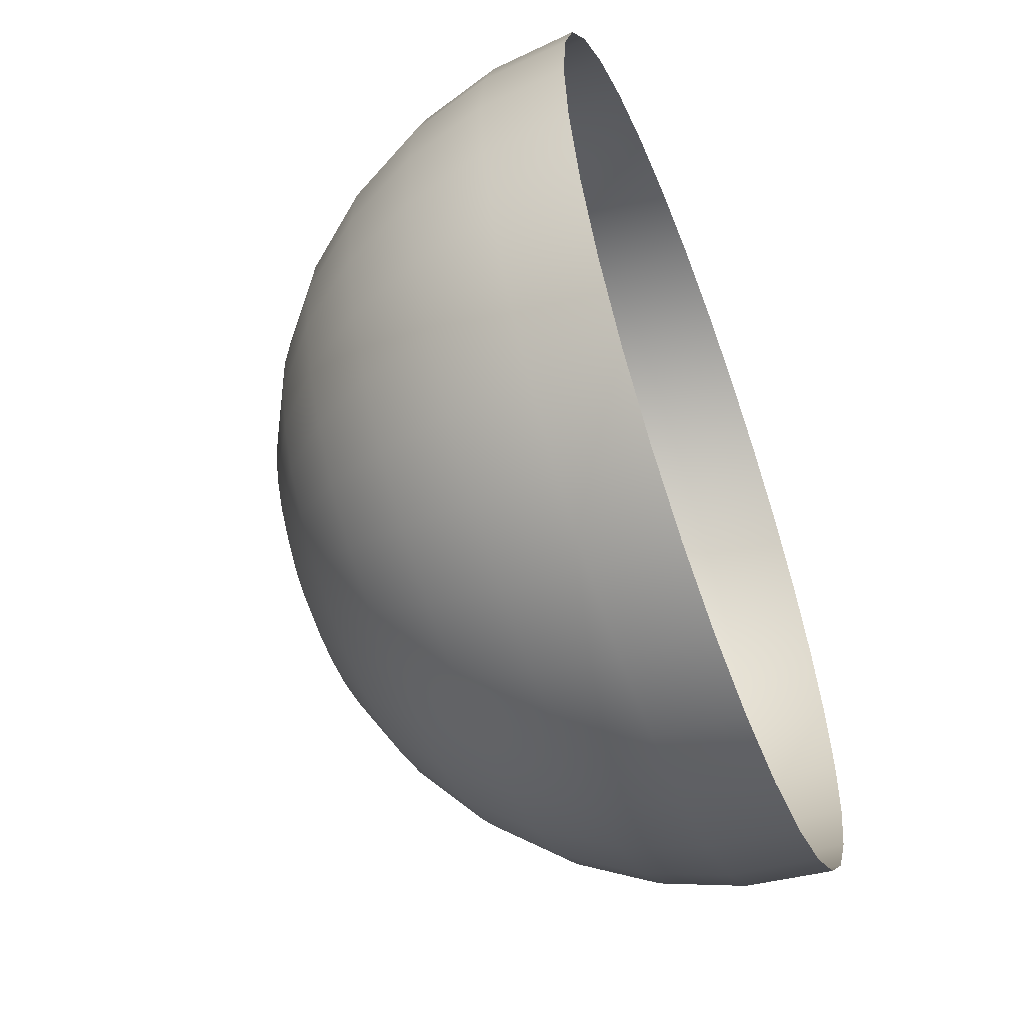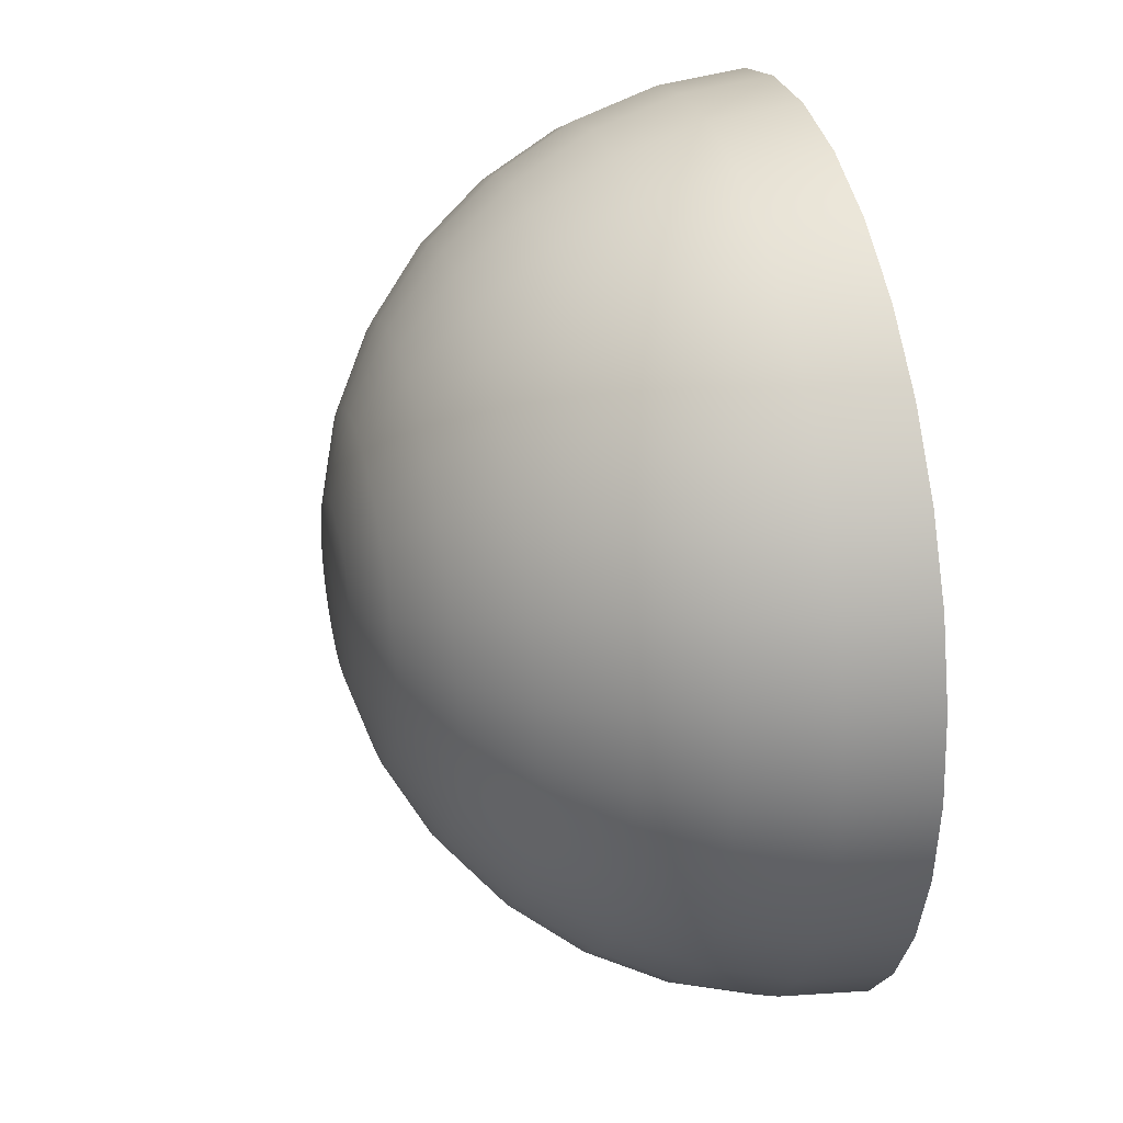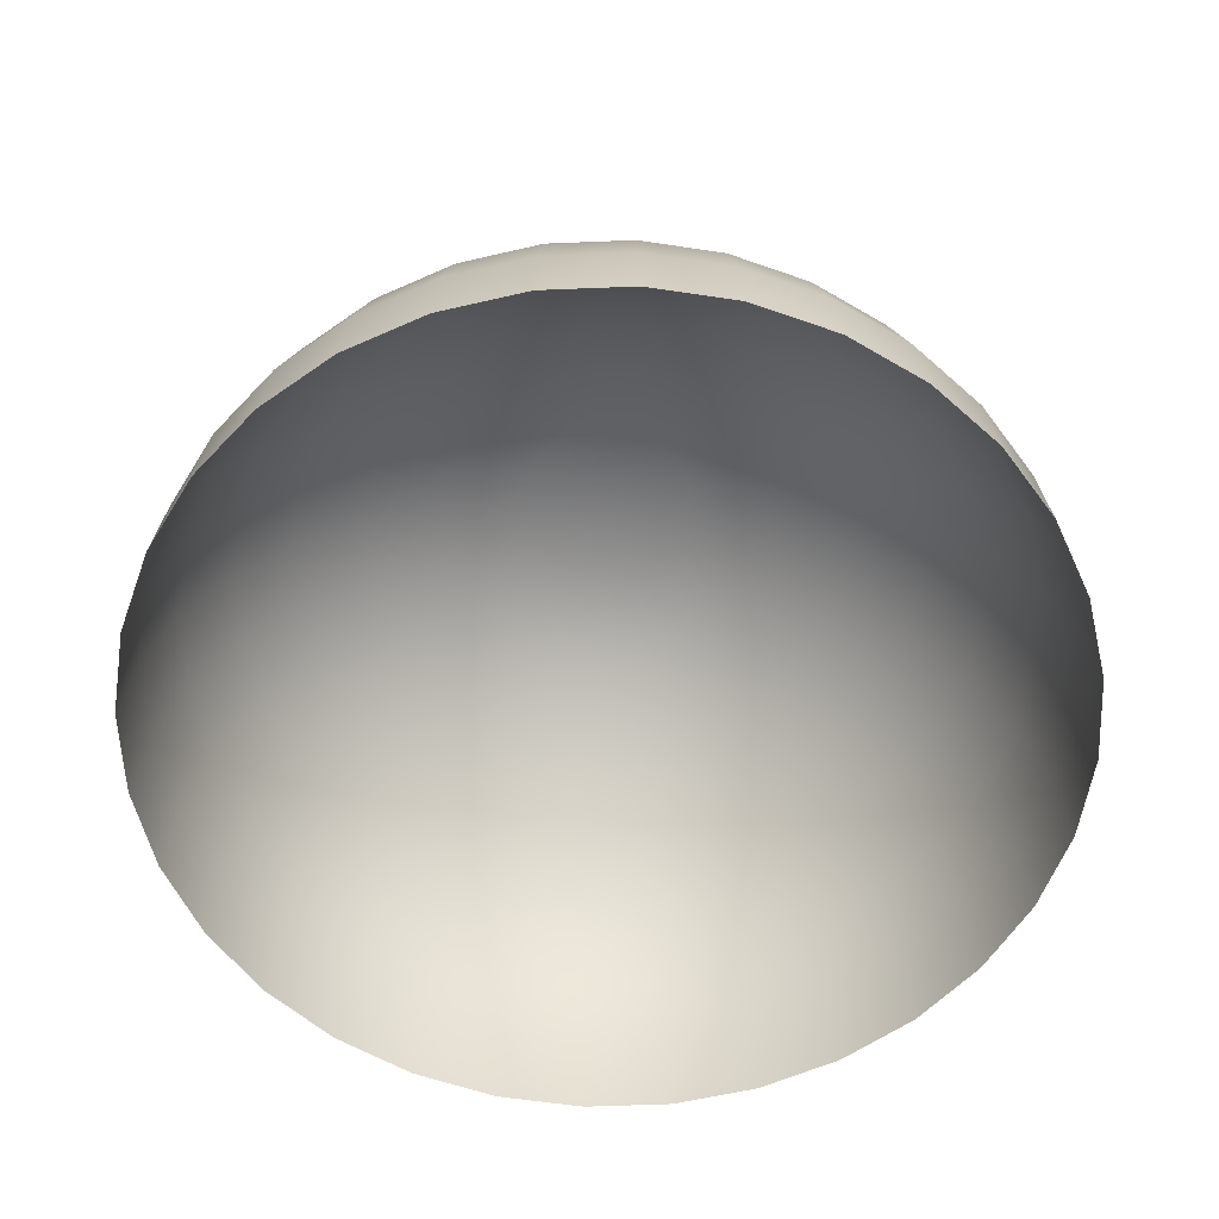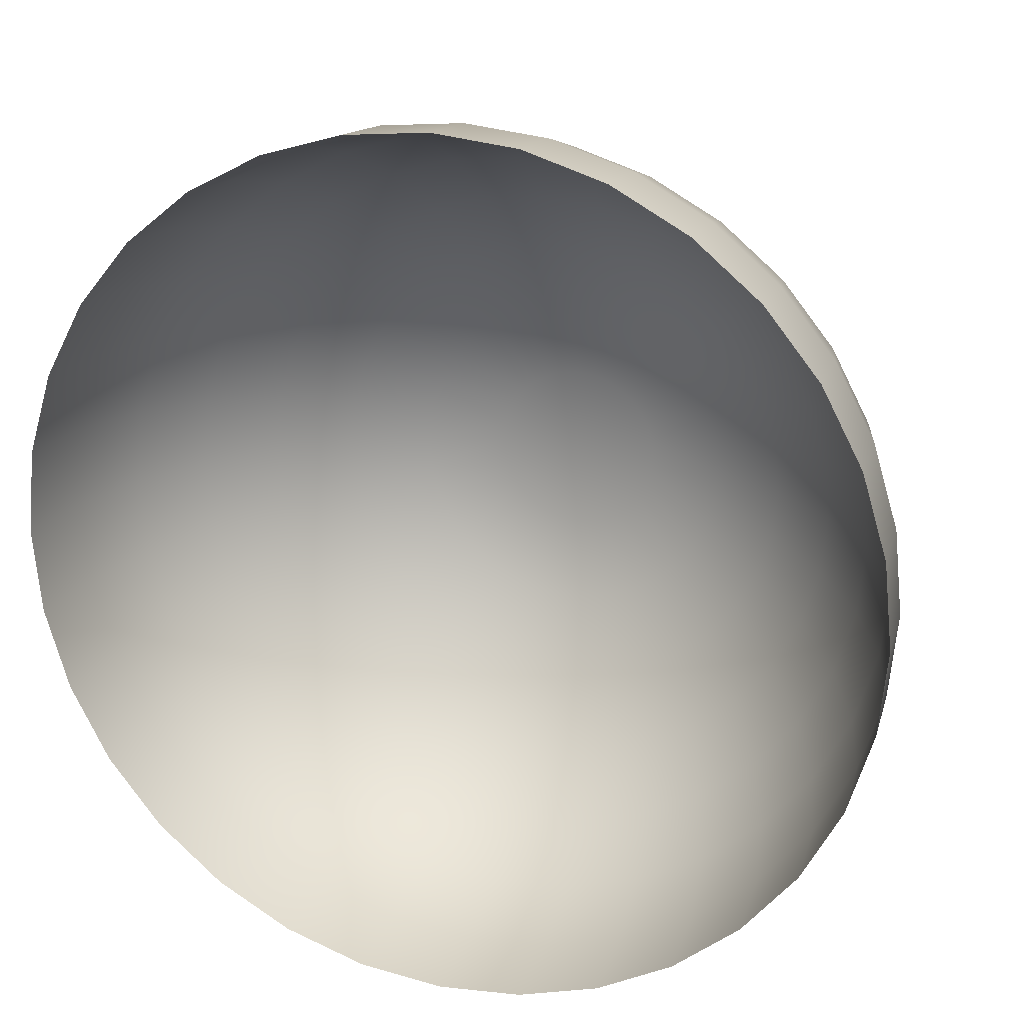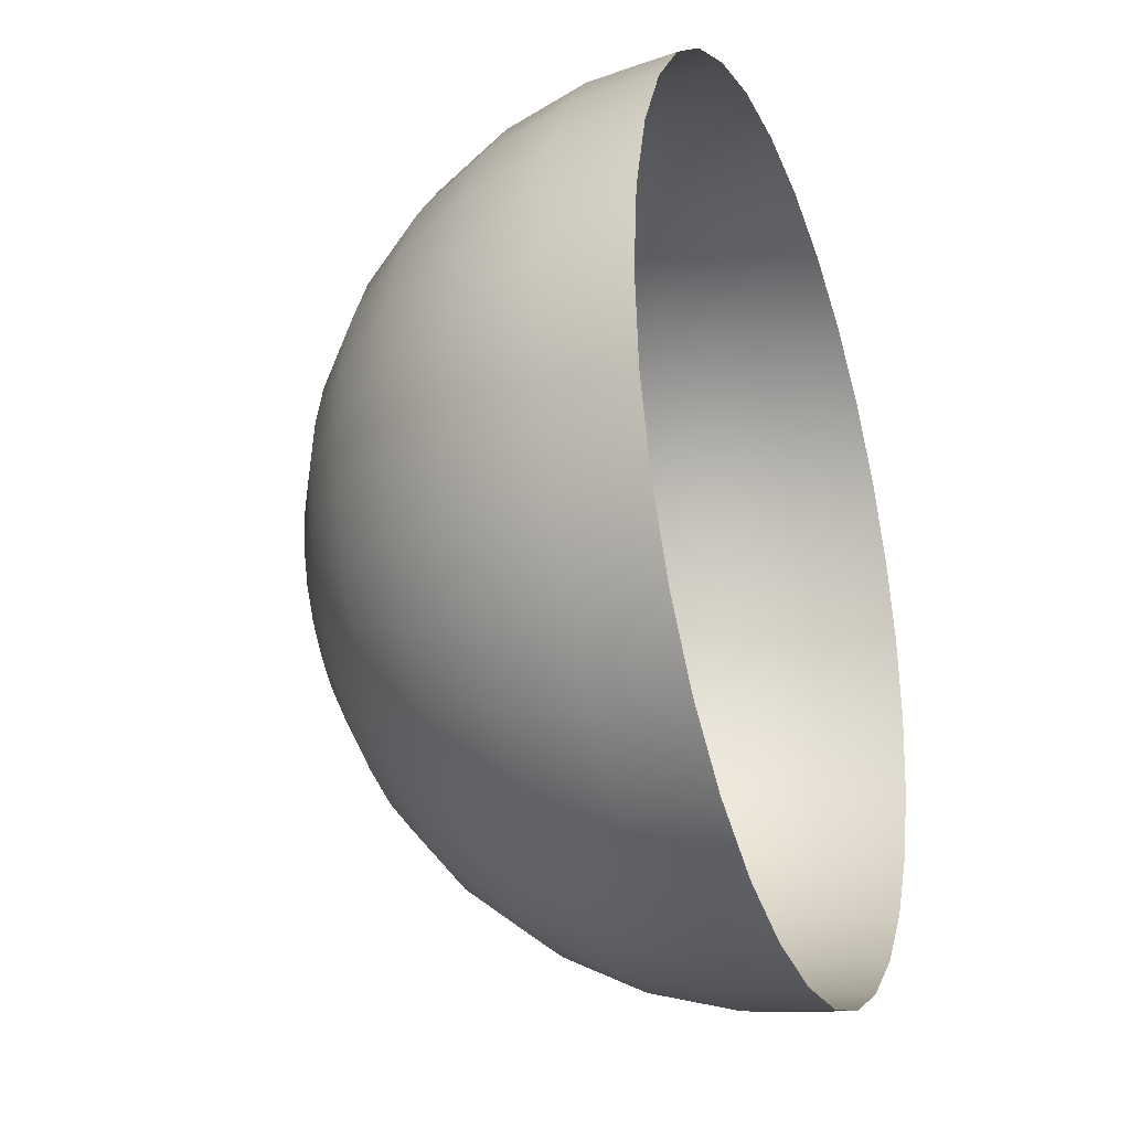
<metadata>
{"format":"obj","ext":"obj","renderer":"f3d","projection":"perspective","resolution":1024,"background":"white","views":[{"elev":-57.0,"azim":-69.4,"up":"+Z"},{"elev":32.3,"azim":-103.7,"up":"+Z"},{"elev":-58.4,"azim":-82.0,"up":"+Y"},{"elev":20.9,"azim":19.9,"up":"+Z"},{"elev":-28.2,"azim":-70.1,"up":"+Z"}]}
</metadata>
<code>
o Sphere.003
v 2.5e-05 98.47 2e-06
v -38.27 92.39 0
v -55.56 83.15 0
v -70.71 70.71 0
v -83.15 55.56 0
v -92.39 38.27 0
v -98.08 19.51 0
v -100 8e-06 0
v -37.53 92.39 -7.466
v -54.49 83.15 -10.84
v -69.35 70.71 -13.79
v -81.55 55.56 -16.22
v -90.61 38.27 -18.02
v -96.19 19.51 -19.13
v -98.08 8e-06 -19.51
v -35.36 92.39 -14.64
v -51.33 83.15 -21.26
v -65.33 70.71 -27.06
v -76.82 55.56 -31.82
v -85.36 38.27 -35.36
v -90.61 19.51 -37.53
v -92.39 8e-06 -38.27
v -31.82 92.39 -21.26
v -46.19 83.15 -30.87
v -58.79 70.71 -39.28
v -69.13 55.56 -46.19
v -76.82 38.27 -51.33
v -81.55 19.51 -54.49
v -83.15 8e-06 -55.56
v -27.06 92.39 -27.06
v -39.28 83.15 -39.28
v -50 70.71 -50
v -58.79 55.56 -58.79
v -65.33 38.27 -65.33
v -69.35 19.51 -69.35
v -70.71 8e-06 -70.71
v -21.26 92.39 -31.82
v -30.87 83.15 -46.19
v -39.28 70.71 -58.79
v -46.19 55.56 -69.13
v -51.33 38.27 -76.82
v -54.49 19.51 -81.55
v -55.56 8e-06 -83.15
v -14.64 92.39 -35.36
v -21.26 83.15 -51.33
v -27.06 70.71 -65.33
v -31.82 55.56 -76.82
v -35.36 38.27 -85.36
v -37.53 19.51 -90.61
v -38.27 8e-06 -92.39
v -7.466 92.39 -37.53
v -10.84 83.15 -54.49
v -13.79 70.71 -69.35
v -16.22 55.56 -81.55
v -18.02 38.27 -90.61
v -19.13 19.51 -96.19
v -19.51 8e-06 -98.08
v 3.4e-05 92.39 -38.27
v 3.3e-05 83.15 -55.56
v 3.7e-05 70.71 -70.71
v 2.6e-05 55.56 -83.15
v 4.1e-05 38.27 -92.39
v 4.8e-05 19.51 -98.08
v 3.3e-05 8e-06 -100
v 7.466 92.39 -37.53
v 10.84 83.15 -54.49
v 13.8 70.71 -69.35
v 16.22 55.56 -81.55
v 18.02 38.27 -90.61
v 19.13 19.51 -96.19
v 19.51 8e-06 -98.08
v 14.64 92.39 -35.36
v 21.26 83.15 -51.33
v 27.06 70.71 -65.33
v 31.82 55.56 -76.82
v 35.36 38.27 -85.36
v 37.53 19.51 -90.61
v 38.27 8e-06 -92.39
v 21.26 92.39 -31.82
v 30.87 83.15 -46.19
v 39.28 70.71 -58.79
v 46.19 55.56 -69.13
v 51.33 38.27 -76.82
v 54.49 19.51 -81.55
v 55.56 8e-06 -83.15
v 27.06 92.39 -27.06
v 39.28 83.15 -39.28
v 50 70.71 -50
v 58.79 55.56 -58.79
v 65.33 38.27 -65.33
v 69.35 19.51 -69.35
v 70.71 8e-06 -70.71
v 31.82 92.39 -21.26
v 46.19 83.15 -30.87
v 58.79 70.71 -39.28
v 69.13 55.56 -46.19
v 76.82 38.27 -51.33
v 81.55 19.51 -54.49
v 83.15 8e-06 -55.56
v 35.36 92.39 -14.64
v 51.33 83.15 -21.26
v 65.33 70.71 -27.06
v 76.82 55.56 -31.82
v 85.36 38.27 -35.36
v 90.61 19.51 -37.53
v 92.39 8e-06 -38.27
v 37.53 92.39 -7.466
v 54.49 83.15 -10.84
v 69.35 70.71 -13.79
v 81.55 55.56 -16.22
v 90.61 38.27 -18.02
v 96.19 19.51 -19.13
v 98.08 8e-06 -19.51
v 38.27 92.39 -1e-06
v 55.56 83.15 -1e-06
v 70.71 70.71 4e-06
v 83.15 55.56 -6e-06
v 92.39 38.27 1.3e-05
v 98.08 19.51 1.3e-05
v 100 8e-06 -4e-06
v 37.53 92.39 7.466
v 54.49 83.15 10.84
v 69.35 70.71 13.79
v 81.55 55.56 16.22
v 90.61 38.27 18.02
v 96.19 19.51 19.13
v 98.08 8e-06 19.51
v 35.36 92.39 14.64
v 51.33 83.15 21.26
v 65.33 70.71 27.06
v 76.82 55.56 31.82
v 85.36 38.27 35.36
v 90.61 19.51 37.53
v 92.39 8e-06 38.27
v 31.82 92.39 21.26
v 46.19 83.15 30.87
v 58.79 70.71 39.28
v 69.13 55.56 46.19
v 76.82 38.27 51.33
v 81.55 19.51 54.49
v 83.15 8e-06 55.56
v 27.06 92.39 27.06
v 39.28 83.15 39.28
v 50 70.71 50
v 58.79 55.56 58.79
v 65.33 38.27 65.33
v 69.35 19.51 69.35
v 70.71 8e-06 70.71
v 21.26 92.39 31.82
v 30.87 83.15 46.19
v 39.28 70.71 58.79
v 46.19 55.56 69.13
v 51.33 38.27 76.82
v 54.49 19.51 81.55
v 55.56 8e-06 83.15
v 14.64 92.39 35.36
v 21.26 83.15 51.33
v 27.06 70.71 65.33
v 31.82 55.56 76.82
v 35.36 38.27 85.36
v 37.53 19.51 90.61
v 38.27 8e-06 92.39
v 7.466 92.39 37.53
v 10.84 83.15 54.49
v 13.79 70.71 69.35
v 16.22 55.56 81.55
v 18.02 38.27 90.61
v 19.13 19.51 96.19
v 19.51 8e-06 98.08
v 3e-05 92.39 38.27
v 2.6e-05 83.15 55.56
v 2.4e-05 70.71 70.71
v 3.1e-05 55.56 83.15
v 1.2e-05 38.27 92.39
v 1.6e-05 19.51 98.08
v 3.3e-05 8e-06 100
v -7.466 92.39 37.53
v -10.84 83.15 54.49
v -13.79 70.71 69.35
v -16.22 55.56 81.55
v -18.02 38.27 90.61
v -19.13 19.51 96.19
v -19.51 8e-06 98.08
v -14.64 92.39 35.36
v -21.26 83.15 51.33
v -27.06 70.71 65.33
v -31.82 55.56 76.82
v -35.36 38.27 85.36
v -37.53 19.51 90.61
v -38.27 8e-06 92.39
v -21.26 92.39 31.82
v -30.87 83.15 46.19
v -39.28 70.71 58.79
v -46.19 55.56 69.13
v -51.33 38.27 76.82
v -54.49 19.51 81.55
v -55.56 8e-06 83.15
v -27.06 92.39 27.06
v -39.28 83.15 39.28
v -50 70.71 50
v -58.79 55.56 58.79
v -65.33 38.27 65.33
v -69.35 19.51 69.35
v -70.71 8e-06 70.71
v -31.82 92.39 21.26
v -46.19 83.15 30.87
v -58.79 70.71 39.28
v -69.13 55.56 46.19
v -76.82 38.27 51.33
v -81.55 19.51 54.49
v -83.15 8e-06 55.56
v -35.36 92.39 14.64
v -51.33 83.15 21.26
v -65.33 70.71 27.06
v -76.82 55.56 31.82
v -85.36 38.27 35.36
v -90.61 19.51 37.53
v -92.39 8e-06 38.27
v -37.53 92.39 7.466
v -54.49 83.15 10.84
v -69.35 70.71 13.79
v -81.55 55.56 16.22
v -90.61 38.27 18.02
v -96.19 19.51 19.13
v -98.08 8e-06 19.51
v -19.83 97.91 -0
v -19.45 97.91 -3.868
v -18.32 97.91 -7.588
v -16.49 97.91 -11.02
v -14.02 97.91 -14.02
v -11.02 97.91 -16.49
v -7.588 97.91 -18.32
v -3.868 97.91 -19.45
v 3.3e-05 97.91 -19.83
v 3.869 97.91 -19.45
v 7.588 97.91 -18.32
v 11.02 97.91 -16.49
v 14.02 97.91 -14.02
v 16.49 97.91 -11.02
v 18.32 97.91 -7.588
v 19.45 97.91 -3.868
v 19.83 97.91 1e-06
v 19.45 97.91 3.868
v 18.32 97.91 7.588
v 16.49 97.91 11.02
v 14.02 97.91 14.02
v 11.02 97.91 16.49
v 7.588 97.91 18.32
v 3.868 97.91 19.45
v 2.9e-05 97.91 19.83
v -3.868 97.91 19.45
v -7.588 97.91 18.32
v -11.02 97.91 16.49
v -14.02 97.91 14.02
v -16.49 97.91 11.02
v -18.32 97.91 7.588
v -19.45 97.91 3.868
f 14 13 6
f 12 11 4
f 3 10 9
f 8 15 14
f 6 13 12
f 11 10 3
f 22 21 14
f 20 19 12
f 11 18 17
f 14 21 20
f 12 19 18
f 10 17 16
f 22 29 28
f 27 26 19
f 25 24 17
f 28 27 20
f 19 26 25
f 17 24 23
f 29 36 35
f 34 33 26
f 32 31 24
f 35 34 27
f 33 32 25
f 31 30 23
f 36 43 42
f 41 40 33
f 39 38 31
f 42 41 34
f 33 40 39
f 38 37 30
f 43 50 49
f 48 47 40
f 46 45 38
f 49 48 41
f 40 47 46
f 38 45 44
f 50 57 56
f 55 54 47
f 53 52 45
f 56 55 48
f 47 54 53
f 52 51 44
f 57 64 63
f 62 61 54
f 60 59 52
f 63 62 55
f 54 61 60
f 59 58 51
f 64 71 70
f 69 68 61
f 67 66 59
f 70 69 62
f 61 68 67
f 59 66 65
f 71 78 77
f 76 75 68
f 67 74 73
f 77 76 69
f 68 75 74
f 73 72 65
f 78 85 84
f 83 82 75
f 81 80 73
f 84 83 76
f 75 82 81
f 73 80 79
f 85 92 91
f 90 89 82
f 88 87 80
f 91 90 83
f 82 89 88
f 87 86 79
f 92 99 98
f 97 96 89
f 88 95 94
f 98 97 90
f 89 96 95
f 87 94 93
f 99 106 105
f 104 103 96
f 95 102 101
f 98 105 104
f 96 103 102
f 94 101 100
f 106 113 112
f 111 110 103
f 109 108 101
f 105 112 111
f 103 110 109
f 101 108 107
f 113 120 119
f 118 117 110
f 116 115 108
f 119 118 111
f 110 117 116
f 108 115 114
f 120 127 126
f 125 124 117
f 116 123 122
f 126 125 118
f 117 124 123
f 122 121 114
f 127 134 133
f 132 131 124
f 123 130 129
f 126 133 132
f 124 131 130
f 129 128 121
f 134 141 140
f 139 138 131
f 137 136 129
f 140 139 132
f 131 138 137
f 136 135 128
f 141 148 147
f 146 145 138
f 144 143 136
f 147 146 139
f 145 144 137
f 143 142 135
f 148 155 154
f 153 152 145
f 144 151 150
f 147 154 153
f 145 152 151
f 150 149 142
f 155 162 161
f 160 159 152
f 151 158 157
f 154 161 160
f 152 159 158
f 150 157 156
f 162 169 168
f 167 166 159
f 165 164 157
f 161 168 167
f 159 166 165
f 164 163 156
f 169 176 175
f 174 173 166
f 172 171 164
f 168 175 174
f 166 173 172
f 171 170 163
f 176 183 182
f 181 180 173
f 179 178 171
f 175 182 181
f 173 180 179
f 178 177 170
f 183 190 189
f 188 187 180
f 179 186 185
f 182 189 188
f 180 187 186
f 185 184 177
f 190 197 196
f 195 194 187
f 193 192 185
f 196 195 188
f 187 194 193
f 192 191 184
f 197 204 203
f 202 201 194
f 193 200 199
f 196 203 202
f 194 201 200
f 199 198 191
f 204 211 210
f 209 208 201
f 207 206 199
f 203 210 209
f 201 208 207
f 206 205 198
f 211 218 217
f 216 215 208
f 214 213 206
f 210 217 216
f 215 214 207
f 213 212 205
f 218 225 224
f 223 222 215
f 221 220 213
f 217 224 223
f 215 222 221
f 220 219 212
f 8 7 224
f 6 5 222
f 4 3 220
f 7 6 223
f 5 4 221
f 3 2 219
f 9 227 226
f 9 16 228
f 16 23 229
f 30 230 229
f 37 231 230
f 44 232 231
f 44 51 233
f 58 234 233
f 58 65 235
f 72 236 235
f 79 237 236
f 86 238 237
f 86 93 239
f 93 100 240
f 100 107 241
f 114 242 241
f 114 121 243
f 128 244 243
f 128 135 245
f 135 142 246
f 142 149 247
f 149 156 248
f 156 163 249
f 170 250 249
f 170 177 251
f 184 252 251
f 184 191 253
f 191 198 254
f 205 255 254
f 212 256 255
f 212 219 257
f 2 226 257
f 226 227 1
f 227 228 1
f 228 229 1
f 229 230 1
f 230 231 1
f 231 232 1
f 232 233 1
f 233 234 1
f 234 235 1
f 235 236 1
f 236 237 1
f 237 238 1
f 238 239 1
f 239 240 1
f 240 241 1
f 241 242 1
f 242 243 1
f 243 244 1
f 244 245 1
f 245 246 1
f 246 247 1
f 247 248 1
f 248 249 1
f 249 250 1
f 250 251 1
f 251 252 1
f 252 253 1
f 253 254 1
f 254 255 1
f 255 256 1
f 256 257 1
f 257 226 1
f 7 14 6
f 5 12 4
f 2 3 9
f 7 8 14
f 5 6 12
f 4 11 3
f 15 22 14
f 13 20 12
f 10 11 17
f 13 14 20
f 11 12 18
f 9 10 16
f 21 22 28
f 20 27 19
f 18 25 17
f 21 28 20
f 18 19 25
f 16 17 23
f 28 29 35
f 27 34 26
f 25 32 24
f 28 35 27
f 26 33 25
f 24 31 23
f 35 36 42
f 34 41 33
f 32 39 31
f 35 42 34
f 32 33 39
f 31 38 30
f 42 43 49
f 41 48 40
f 39 46 38
f 42 49 41
f 39 40 46
f 37 38 44
f 49 50 56
f 48 55 47
f 46 53 45
f 49 56 48
f 46 47 53
f 45 52 44
f 56 57 63
f 55 62 54
f 53 60 52
f 56 63 55
f 53 54 60
f 52 59 51
f 63 64 70
f 62 69 61
f 60 67 59
f 63 70 62
f 60 61 67
f 58 59 65
f 70 71 77
f 69 76 68
f 66 67 73
f 70 77 69
f 67 68 74
f 66 73 65
f 77 78 84
f 76 83 75
f 74 81 73
f 77 84 76
f 74 75 81
f 72 73 79
f 84 85 91
f 83 90 82
f 81 88 80
f 84 91 83
f 81 82 88
f 80 87 79
f 91 92 98
f 90 97 89
f 87 88 94
f 91 98 90
f 88 89 95
f 86 87 93
f 98 99 105
f 97 104 96
f 94 95 101
f 97 98 104
f 95 96 102
f 93 94 100
f 105 106 112
f 104 111 103
f 102 109 101
f 104 105 111
f 102 103 109
f 100 101 107
f 112 113 119
f 111 118 110
f 109 116 108
f 112 119 111
f 109 110 116
f 107 108 114
f 119 120 126
f 118 125 117
f 115 116 122
f 119 126 118
f 116 117 123
f 115 122 114
f 126 127 133
f 125 132 124
f 122 123 129
f 125 126 132
f 123 124 130
f 122 129 121
f 133 134 140
f 132 139 131
f 130 137 129
f 133 140 132
f 130 131 137
f 129 136 128
f 140 141 147
f 139 146 138
f 137 144 136
f 140 147 139
f 138 145 137
f 136 143 135
f 147 148 154
f 146 153 145
f 143 144 150
f 146 147 153
f 144 145 151
f 143 150 142
f 154 155 161
f 153 160 152
f 150 151 157
f 153 154 160
f 151 152 158
f 149 150 156
f 161 162 168
f 160 167 159
f 158 165 157
f 160 161 167
f 158 159 165
f 157 164 156
f 168 169 175
f 167 174 166
f 165 172 164
f 167 168 174
f 165 166 172
f 164 171 163
f 175 176 182
f 174 181 173
f 172 179 171
f 174 175 181
f 172 173 179
f 171 178 170
f 182 183 189
f 181 188 180
f 178 179 185
f 181 182 188
f 179 180 186
f 178 185 177
f 189 190 196
f 188 195 187
f 186 193 185
f 189 196 188
f 186 187 193
f 185 192 184
f 196 197 203
f 195 202 194
f 192 193 199
f 195 196 202
f 193 194 200
f 192 199 191
f 203 204 210
f 202 209 201
f 200 207 199
f 202 203 209
f 200 201 207
f 199 206 198
f 210 211 217
f 209 216 208
f 207 214 206
f 209 210 216
f 208 215 207
f 206 213 205
f 217 218 224
f 216 223 215
f 214 221 213
f 216 217 223
f 214 215 221
f 213 220 212
f 225 8 224
f 223 6 222
f 221 4 220
f 224 7 223
f 222 5 221
f 220 3 219
f 2 9 226
f 227 9 228
f 228 16 229
f 23 30 229
f 30 37 230
f 37 44 231
f 232 44 233
f 51 58 233
f 234 58 235
f 65 72 235
f 72 79 236
f 79 86 237
f 238 86 239
f 239 93 240
f 240 100 241
f 107 114 241
f 242 114 243
f 121 128 243
f 244 128 245
f 245 135 246
f 246 142 247
f 247 149 248
f 248 156 249
f 163 170 249
f 250 170 251
f 177 184 251
f 252 184 253
f 253 191 254
f 198 205 254
f 205 212 255
f 256 212 257
f 219 2 257

</code>
